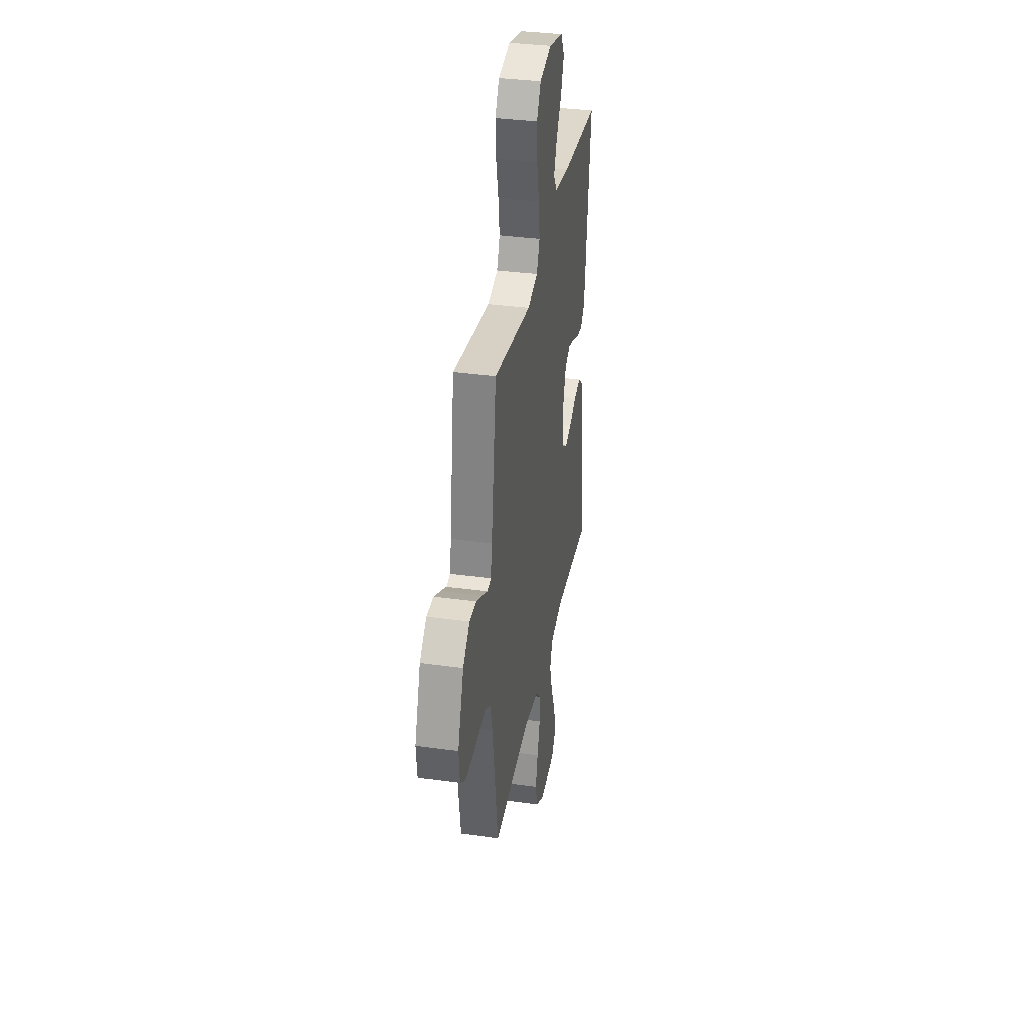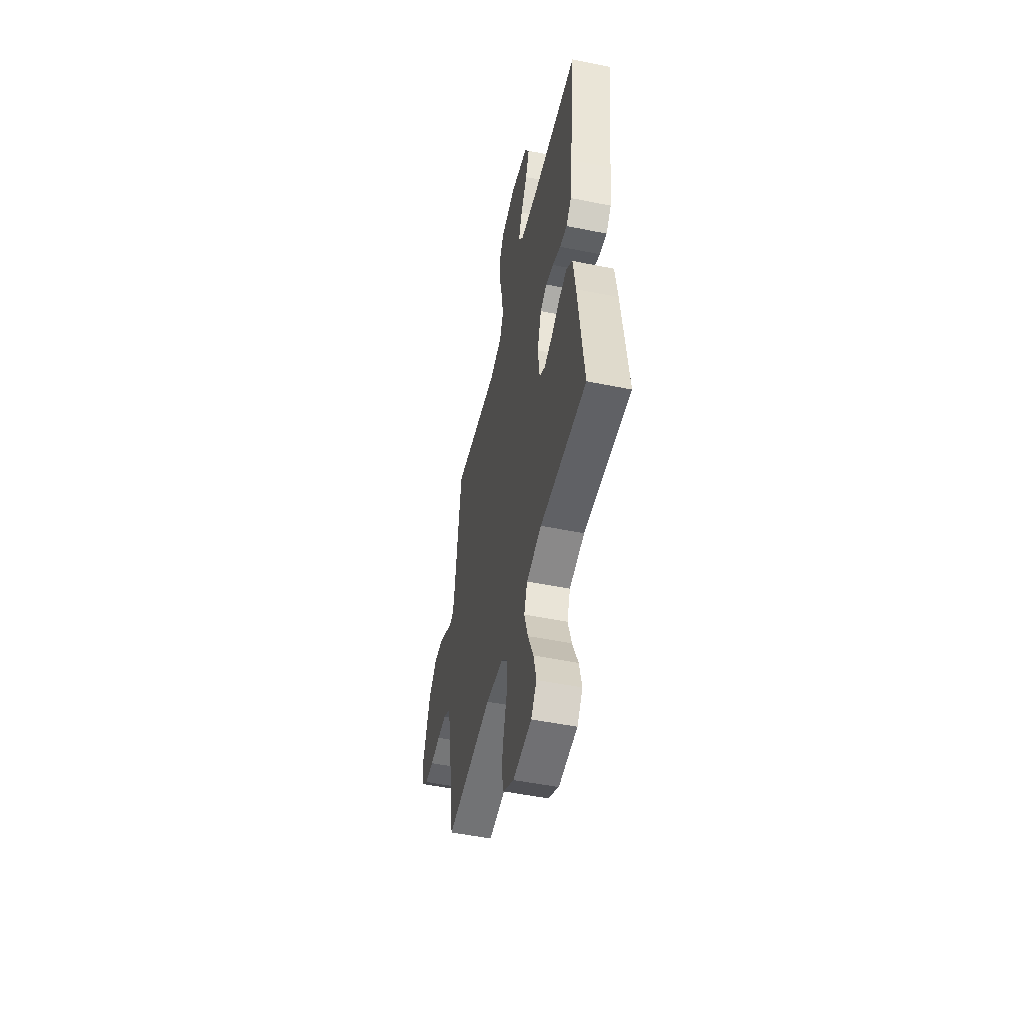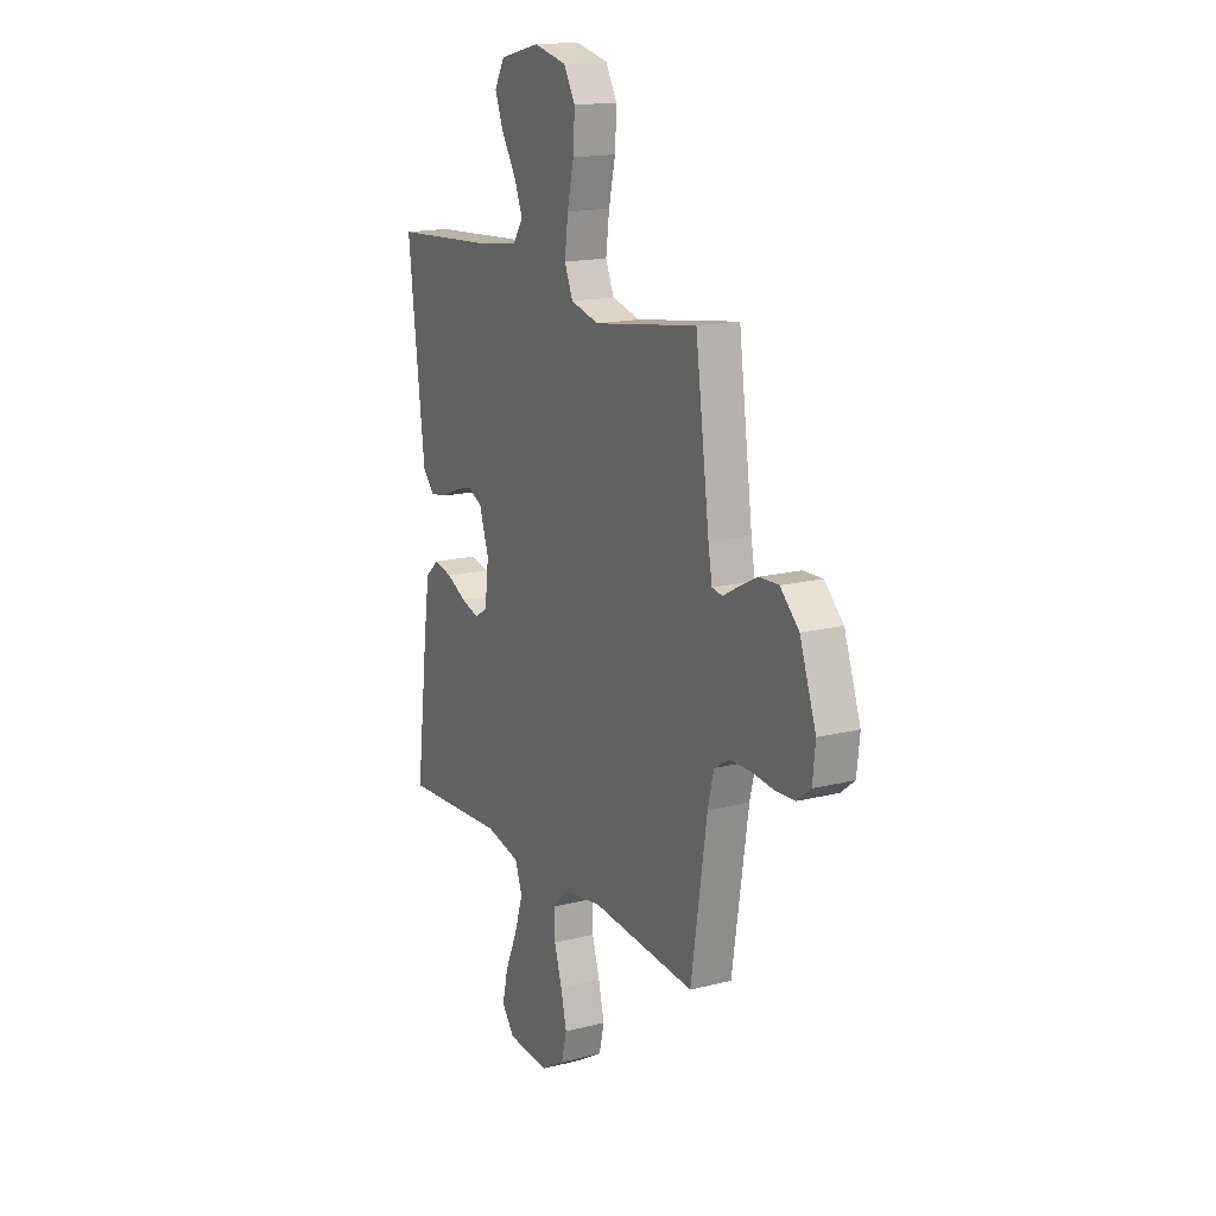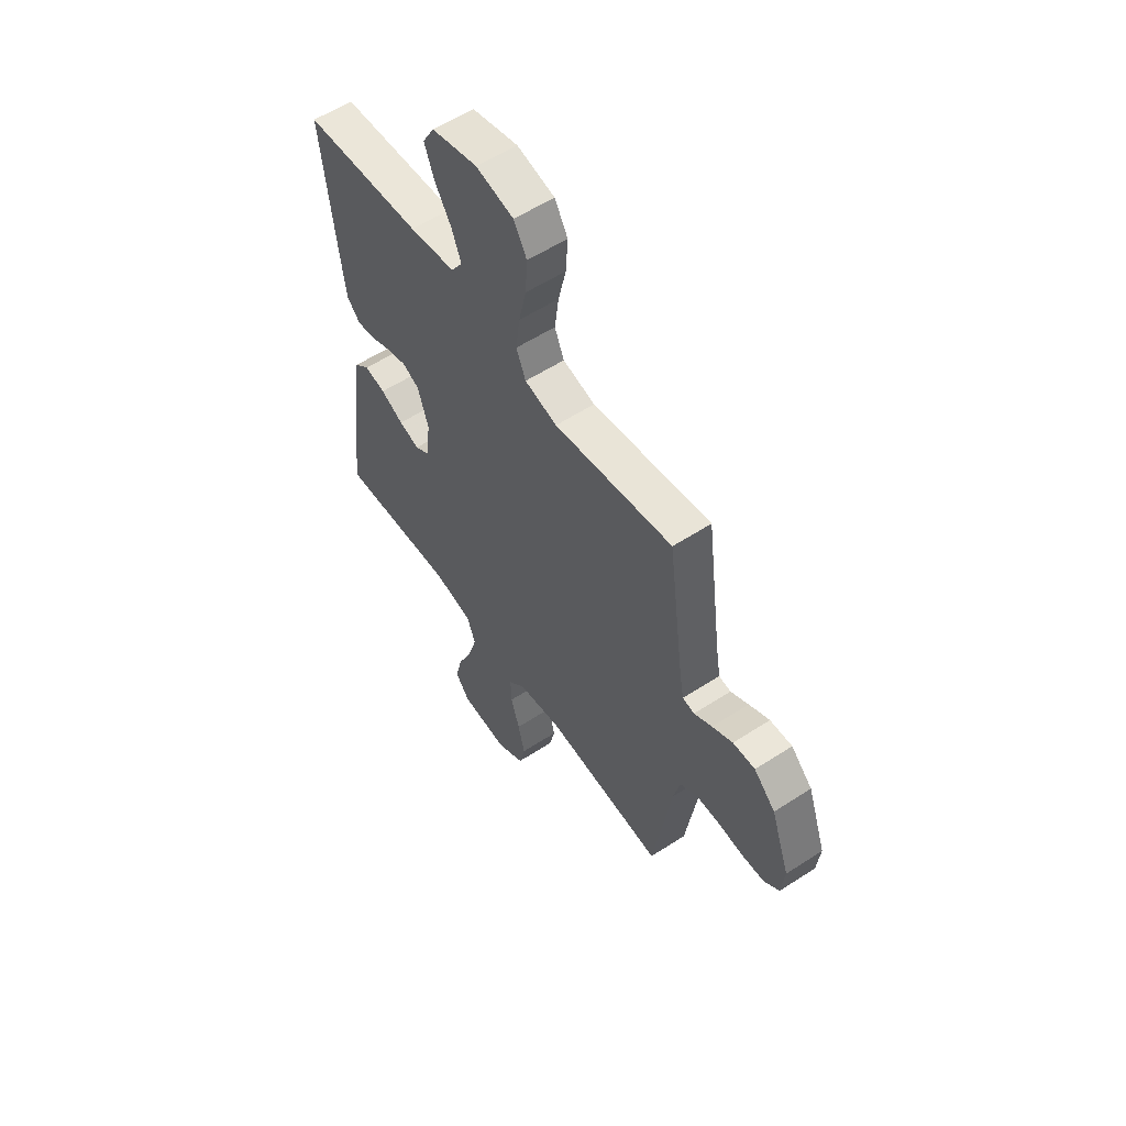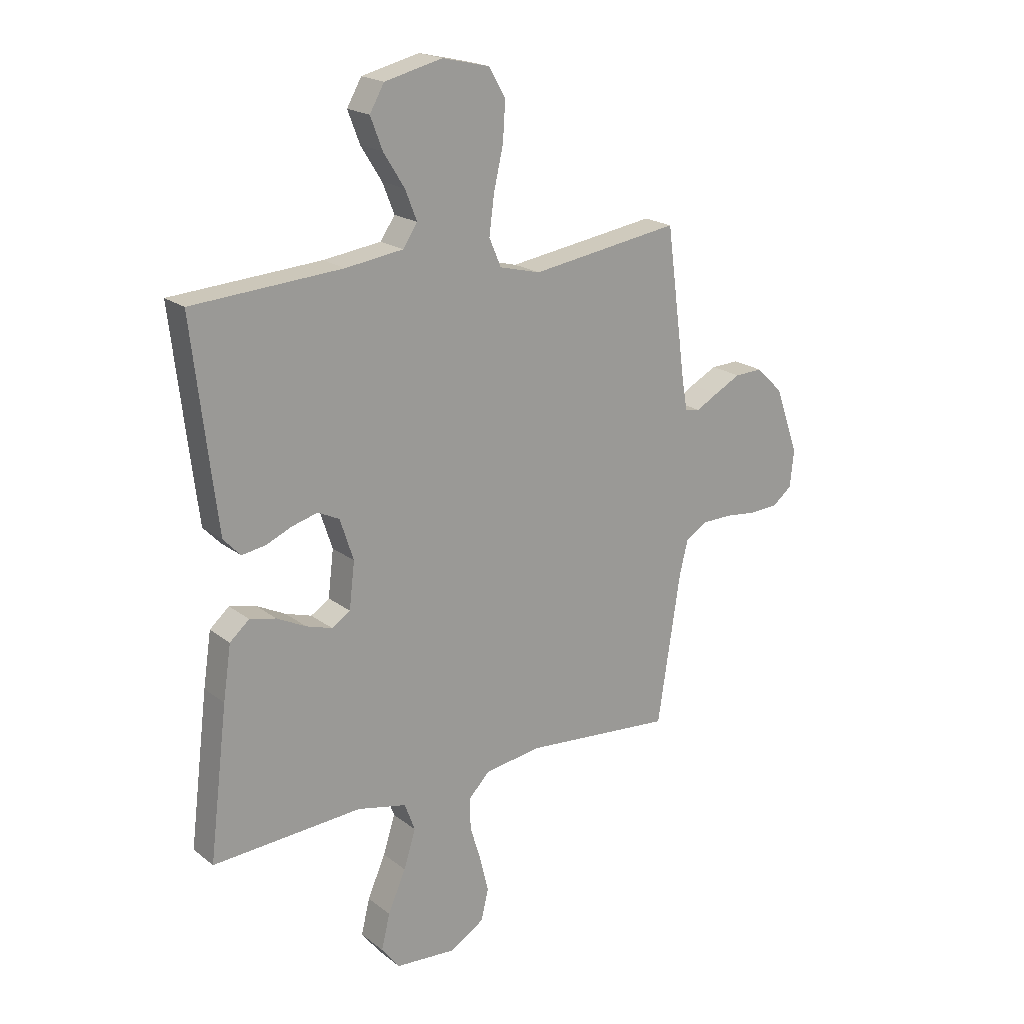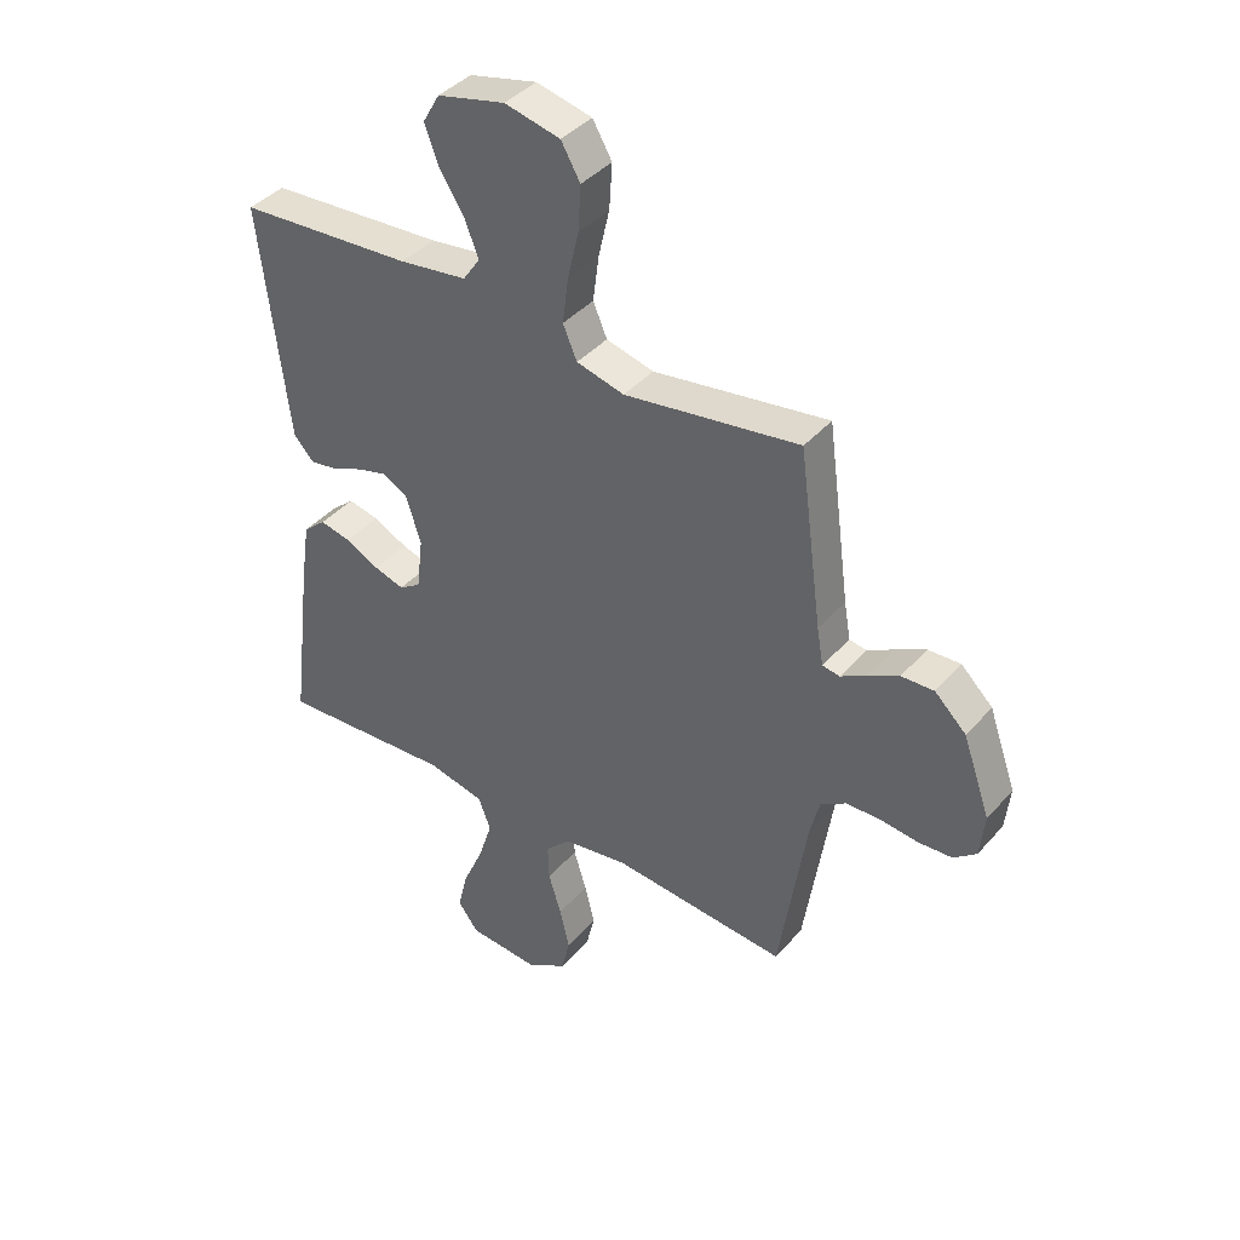
<metadata>
{"format":"obj","ext":"obj","renderer":"f3d","projection":"perspective","resolution":1024,"background":"white","views":[{"elev":35.1,"azim":-79.6,"up":"+Z"},{"elev":-50.8,"azim":77.5,"up":"+Z"},{"elev":16.3,"azim":-117.5,"up":"+Z"},{"elev":57.0,"azim":-124.1,"up":"+Z"},{"elev":19.9,"azim":144.1,"up":"+Z"},{"elev":40.3,"azim":-143.2,"up":"+Z"}]}
</metadata>
<code>
v 0.5 0.07 0.5
v 0.465 0.07 0.2
v 0.452 0.07 0.095
v 0.418 0.07 0.059
v 0.371 0.07 0.066
v 0.318 0.07 0.089
v 0.267 0.07 0.103
v 0.224 0.07 0.082
v 0.197 0.07 0
v 0.208 0.07 -0.092
v 0.245 0.07 -0.116
v 0.297 0.07 -0.1
v 0.355 0.07 -0.071
v 0.408 0.07 -0.059
v 0.447 0.07 -0.093
v 0.463 0.07 -0.2
v 0.5 0.07 -0.5
v 0.2 0.07 -0.482
v 0.101 0.07 -0.504
v 0.08 0.07 -0.56
v 0.104 0.07 -0.636
v 0.14 0.07 -0.718
v 0.157 0.07 -0.789
v 0.121 0.07 -0.836
v 0 0.07 -0.845
v -0.07 0.07 -0.803
v -0.085 0.07 -0.741
v -0.068 0.07 -0.67
v -0.046 0.07 -0.598
v -0.044 0.07 -0.535
v -0.087 0.07 -0.491
v -0.2 0.07 -0.474
v -0.5 0.07 -0.5
v -0.546 0.07 -0.2
v -0.563 0.07 -0.13
v -0.607 0.07 -0.103
v -0.667 0.07 -0.102
v -0.731 0.07 -0.109
v -0.788 0.07 -0.106
v -0.827 0.07 -0.075
v -0.835 0.07 0
v -0.788 0.07 0.133
v -0.734 0.07 0.185
v -0.678 0.07 0.183
v -0.626 0.07 0.156
v -0.581 0.07 0.131
v -0.551 0.07 0.136
v -0.54 0.07 0.2
v -0.5 0.07 0.5
v -0.2 0.07 0.455
v -0.118 0.07 0.476
v -0.094 0.07 0.532
v -0.104 0.07 0.609
v -0.123 0.07 0.692
v -0.128 0.07 0.769
v -0.095 0.07 0.826
v 0 0.07 0.848
v 0.116 0.07 0.82
v 0.145 0.07 0.769
v 0.121 0.07 0.706
v 0.079 0.07 0.639
v 0.055 0.07 0.579
v 0.084 0.07 0.536
v 0.2 0.07 0.52
v 0.5 0 0.5
v 0.465 0 0.2
v 0.452 0 0.095
v 0.418 0 0.059
v 0.371 0 0.066
v 0.318 0 0.089
v 0.267 0 0.103
v 0.224 0 0.082
v 0.197 0 0
v 0.208 0 -0.092
v 0.245 0 -0.116
v 0.297 0 -0.1
v 0.355 0 -0.071
v 0.408 0 -0.059
v 0.447 0 -0.093
v 0.463 0 -0.2
v 0.5 0 -0.5
v 0.2 0 -0.482
v 0.101 0 -0.504
v 0.08 0 -0.56
v 0.104 0 -0.636
v 0.14 0 -0.718
v 0.157 0 -0.789
v 0.121 0 -0.836
v 0 0 -0.845
v -0.07 0 -0.803
v -0.085 0 -0.741
v -0.068 0 -0.67
v -0.046 0 -0.598
v -0.044 0 -0.535
v -0.087 0 -0.491
v -0.2 0 -0.474
v -0.5 0 -0.5
v -0.546 0 -0.2
v -0.563 0 -0.13
v -0.607 0 -0.103
v -0.667 0 -0.102
v -0.731 0 -0.109
v -0.788 0 -0.106
v -0.827 0 -0.075
v -0.835 0 0
v -0.788 0 0.133
v -0.734 0 0.185
v -0.678 0 0.183
v -0.626 0 0.156
v -0.581 0 0.131
v -0.551 0 0.136
v -0.54 0 0.2
v -0.5 0 0.5
v -0.2 0 0.455
v -0.118 0 0.476
v -0.094 0 0.532
v -0.104 0 0.609
v -0.123 0 0.692
v -0.128 0 0.769
v -0.095 0 0.826
v 0 0 0.848
v 0.116 0 0.82
v 0.145 0 0.769
v 0.121 0 0.706
v 0.079 0 0.639
v 0.055 0 0.579
v 0.084 0 0.536
v 0.2 0 0.52
f 59 60 61
f 58 59 61
f 57 58 61
f 56 57 61
f 55 56 61
f 54 55 61
f 53 54 61
f 52 53 61 62
f 51 52 62 63
f 48 49 50
f 47 48 50 51
f 44 45 46
f 43 44 46
f 42 43 46
f 41 42 46
f 40 41 46
f 39 40 46
f 38 39 46
f 37 38 46
f 36 37 46 47
f 51 63 64
f 47 51 64
f 36 47 64
f 35 36 64
f 27 28 29
f 26 27 29
f 25 26 29
f 24 25 29
f 23 24 29
f 22 23 29
f 21 22 29
f 20 21 29 30
f 19 20 30 31
f 16 17 18
f 15 16 18
f 14 15 18
f 13 14 18
f 12 13 18
f 19 31 32
f 18 19 32
f 12 18 32
f 11 12 32
f 4 5 6
f 3 4 6
f 2 3 6
f 1 2 6
f 64 1 6
f 64 6 7
f 64 7 8
f 35 64 8
f 34 35 8
f 32 33 34
f 11 32 34
f 10 11 34
f 9 10 34
f 8 9 34
f 125 124 123
f 125 123 122
f 125 122 121
f 125 121 120
f 125 120 119
f 125 119 118
f 125 118 117
f 126 125 117 116
f 127 126 116 115
f 114 113 112
f 115 114 112 111
f 110 109 108
f 110 108 107
f 110 107 106
f 110 106 105
f 110 105 104
f 110 104 103
f 110 103 102
f 110 102 101
f 111 110 101 100
f 128 127 115
f 128 115 111
f 128 111 100
f 128 100 99
f 93 92 91
f 93 91 90
f 93 90 89
f 93 89 88
f 93 88 87
f 93 87 86
f 93 86 85
f 94 93 85 84
f 95 94 84 83
f 82 81 80
f 82 80 79
f 82 79 78
f 82 78 77
f 82 77 76
f 96 95 83
f 96 83 82
f 96 82 76
f 96 76 75
f 70 69 68
f 70 68 67
f 70 67 66
f 70 66 65
f 70 65 128
f 71 70 128
f 72 71 128
f 72 128 99
f 72 99 98
f 98 97 96
f 98 96 75
f 98 75 74
f 98 74 73
f 98 73 72
f 1 65 66 2
f 2 66 67 3
f 3 67 68 4
f 4 68 69 5
f 5 69 70 6
f 6 70 71 7
f 7 71 72 8
f 8 72 73 9
f 9 73 74 10
f 10 74 75 11
f 11 75 76 12
f 12 76 77 13
f 13 77 78 14
f 14 78 79 15
f 15 79 80 16
f 16 80 81 17
f 17 81 82 18
f 18 82 83 19
f 19 83 84 20
f 20 84 85 21
f 21 85 86 22
f 22 86 87 23
f 23 87 88 24
f 24 88 89 25
f 25 89 90 26
f 26 90 91 27
f 27 91 92 28
f 28 92 93 29
f 29 93 94 30
f 30 94 95 31
f 31 95 96 32
f 32 96 97 33
f 33 97 98 34
f 34 98 99 35
f 35 99 100 36
f 36 100 101 37
f 37 101 102 38
f 38 102 103 39
f 39 103 104 40
f 40 104 105 41
f 41 105 106 42
f 42 106 107 43
f 43 107 108 44
f 44 108 109 45
f 45 109 110 46
f 46 110 111 47
f 47 111 112 48
f 48 112 113 49
f 49 113 114 50
f 50 114 115 51
f 51 115 116 52
f 52 116 117 53
f 53 117 118 54
f 54 118 119 55
f 55 119 120 56
f 56 120 121 57
f 57 121 122 58
f 58 122 123 59
f 59 123 124 60
f 60 124 125 61
f 61 125 126 62
f 62 126 127 63
f 63 127 128 64
f 64 128 65 1

</code>
